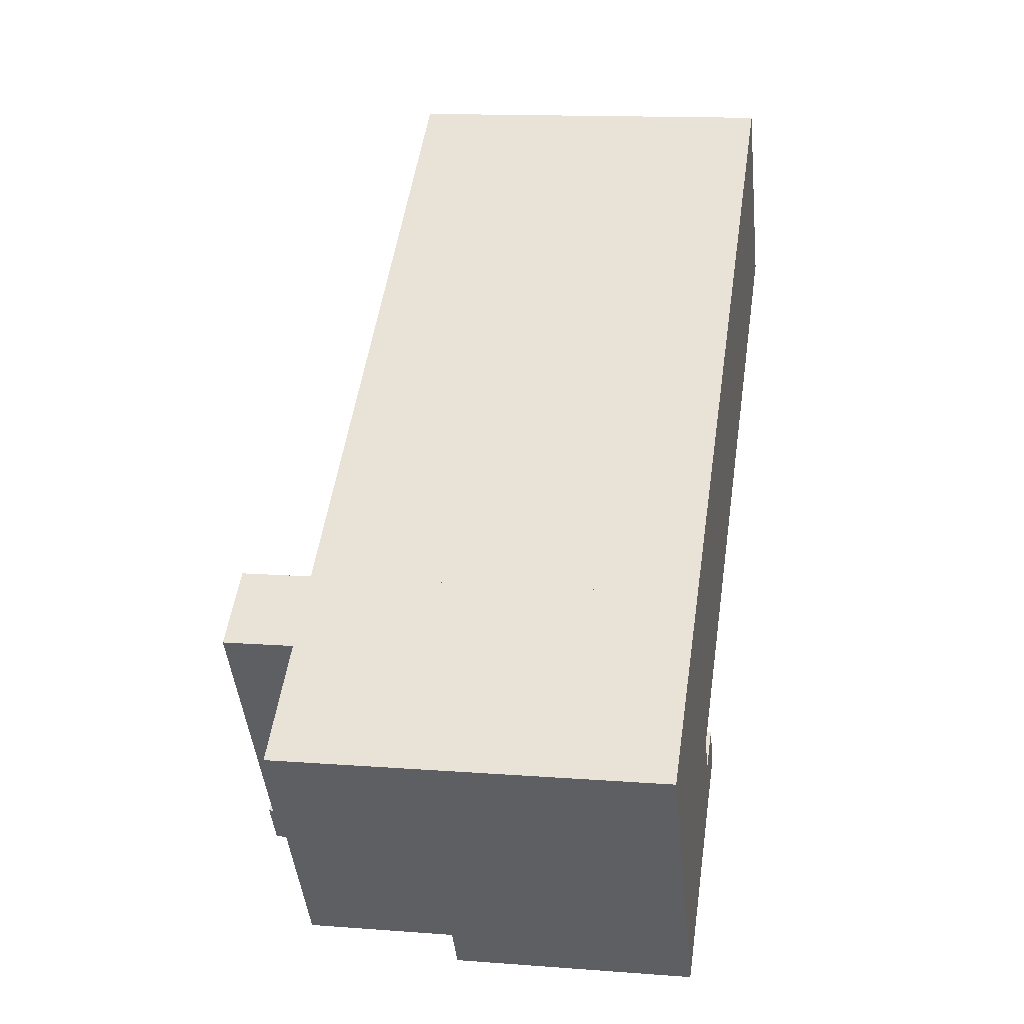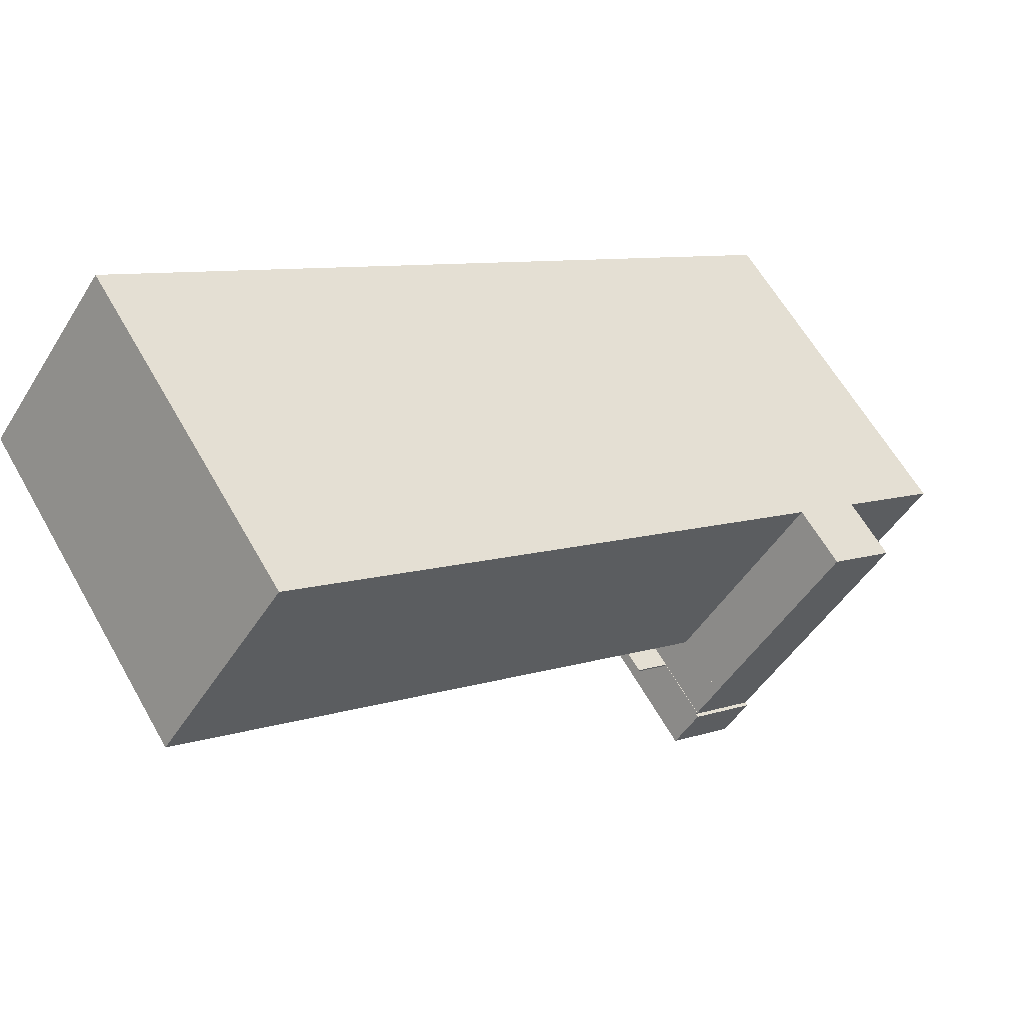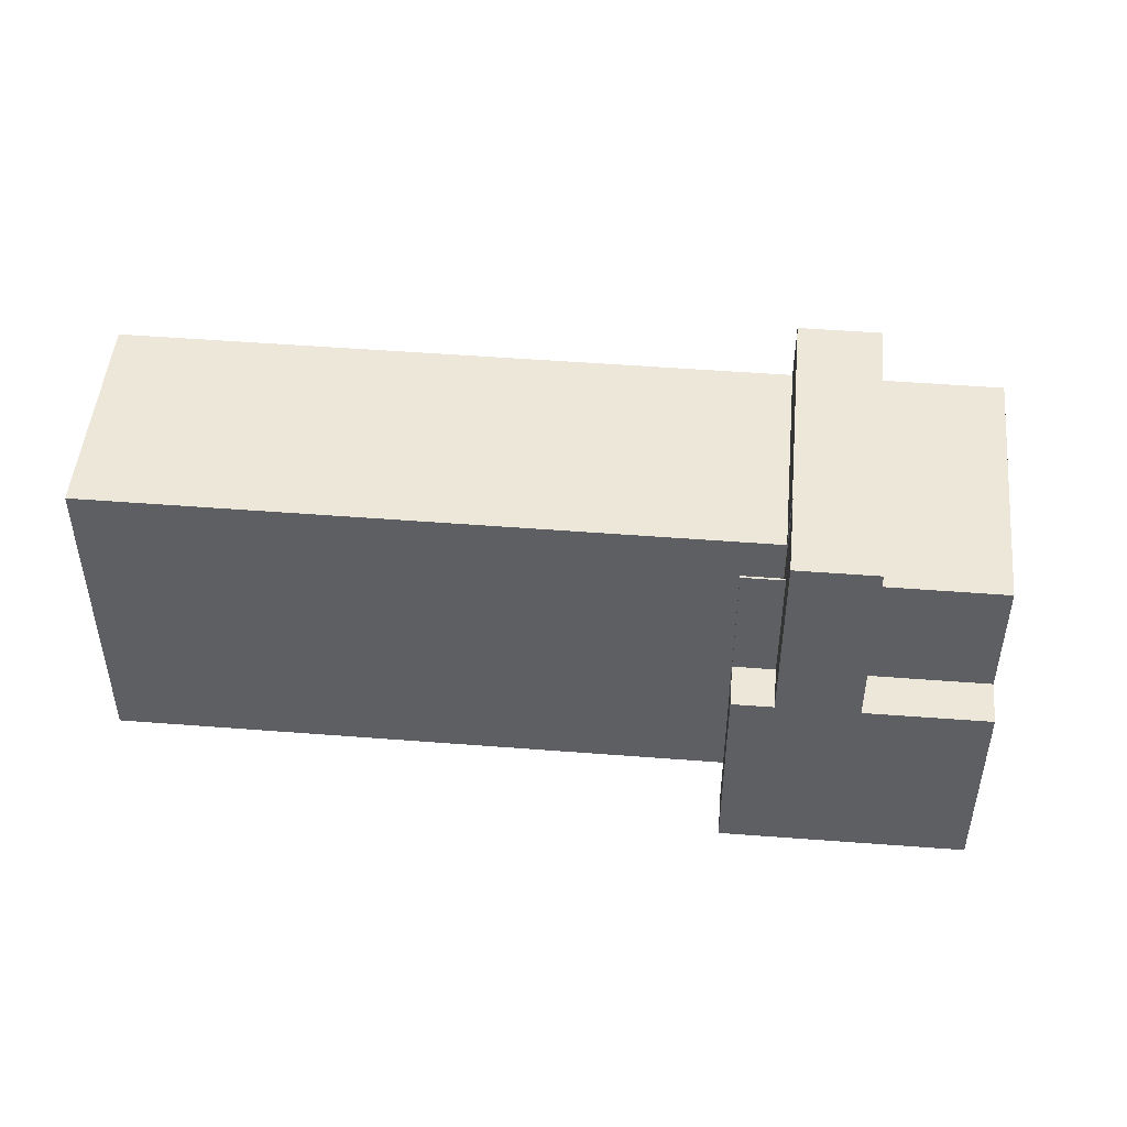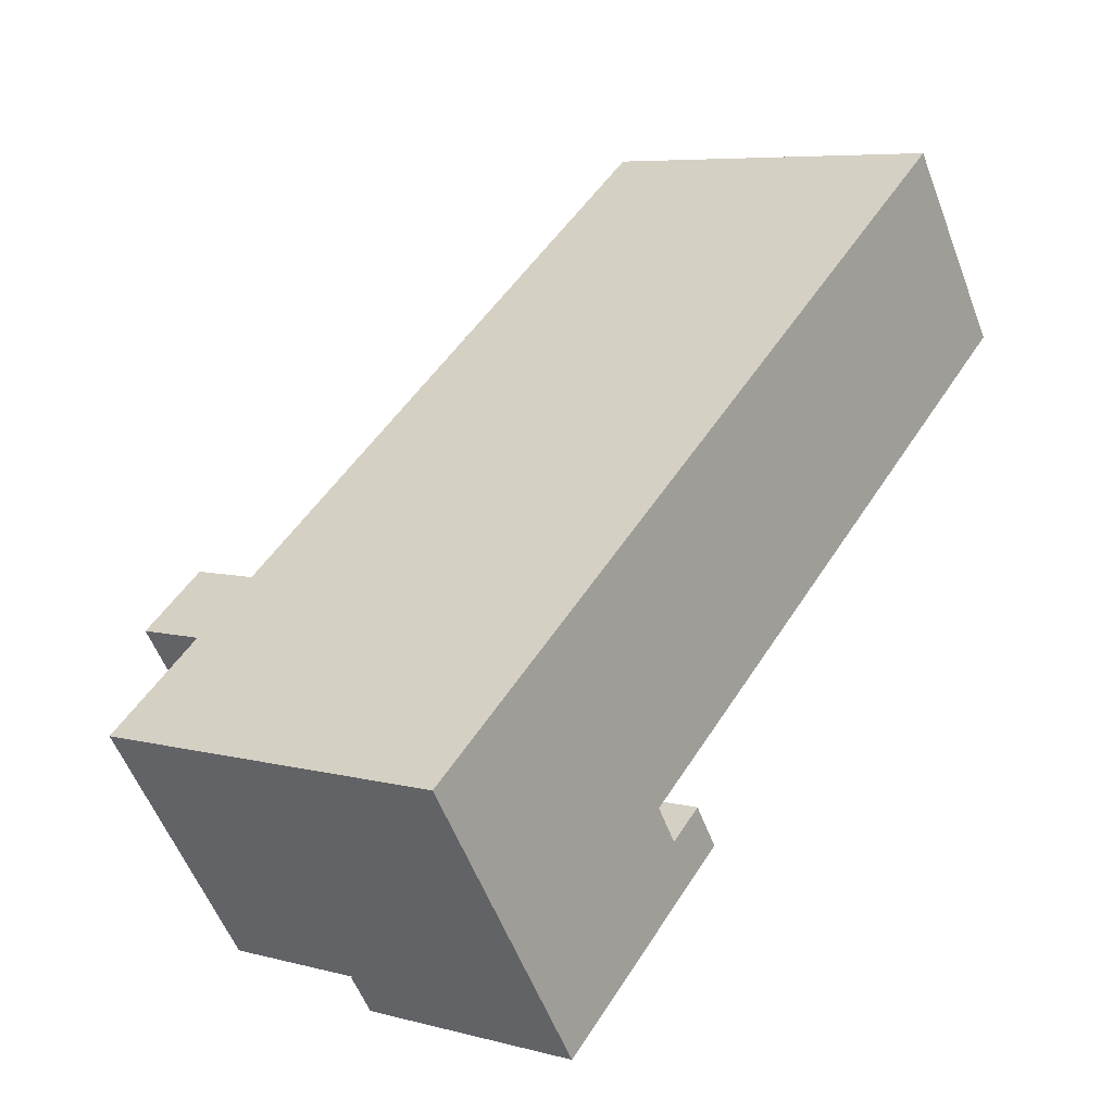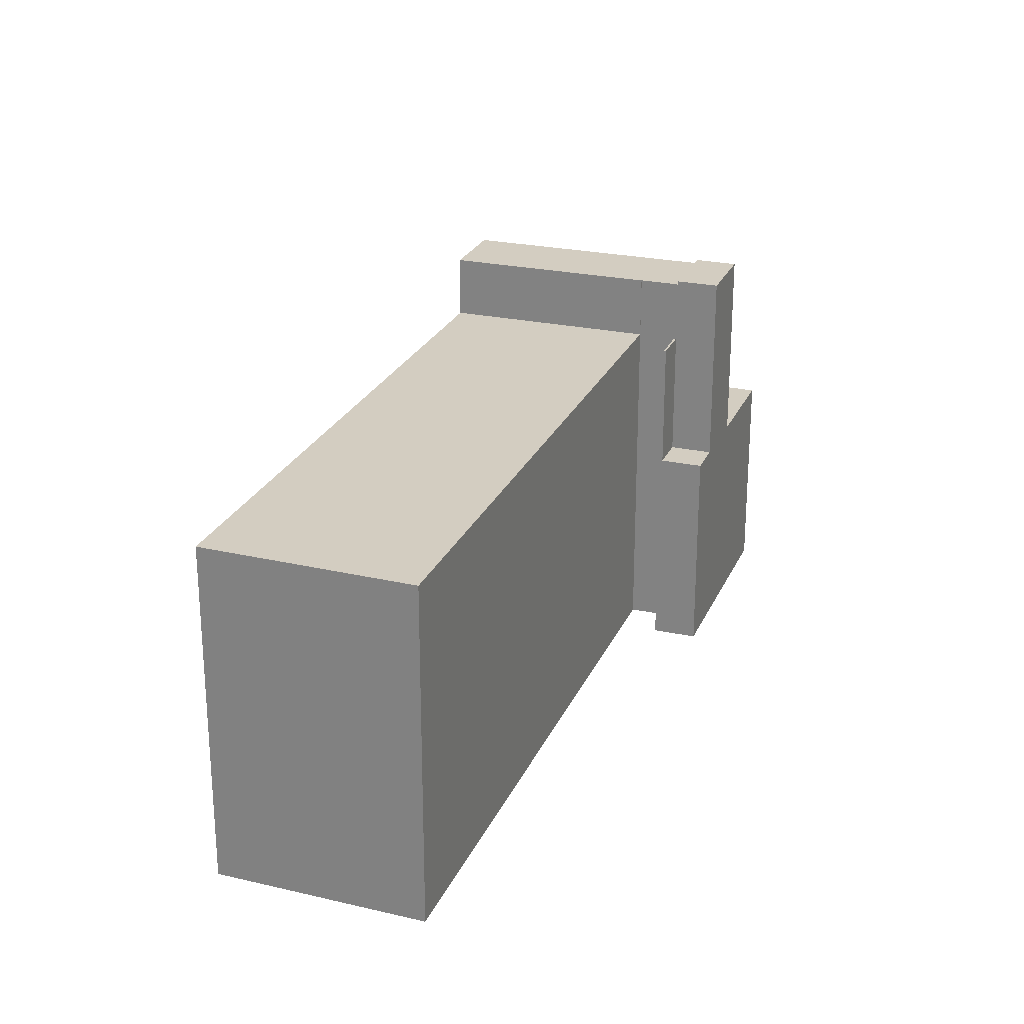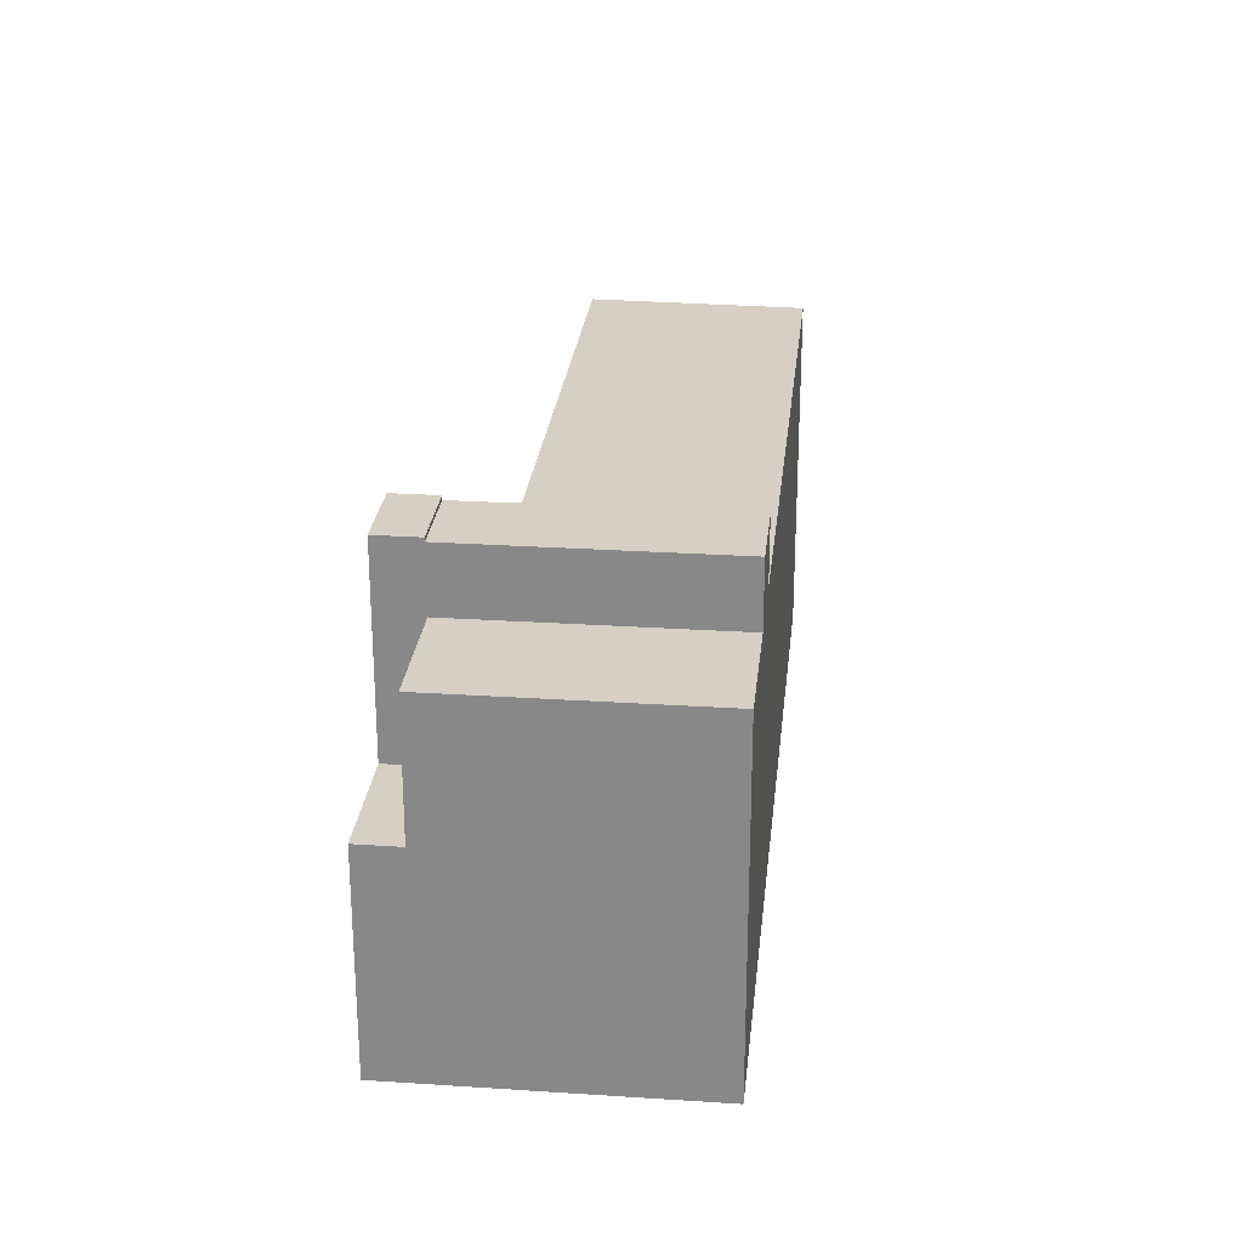
<metadata>
{"format":"obj","ext":"obj","renderer":"f3d","projection":"perspective","resolution":1024,"background":"white","views":[{"elev":13.8,"azim":-80.3,"up":"+Z"},{"elev":62.1,"azim":150.4,"up":"+Z"},{"elev":50.2,"azim":150.5,"up":"+Y"},{"elev":6.8,"azim":-52.4,"up":"+Z"},{"elev":24.8,"azim":75.3,"up":"+Y"},{"elev":26.3,"azim":-118.4,"up":"+Y"}]}
</metadata>
<code>
v  7.732 9.834 -11.31
v  11.23 9.834 -6.519
v  12.35 9.834 -8.166
v  6.612 9.834 -9.673
v  6.612 5.923e-16 -9.673
v  11.23 3.992e-16 -6.519
v  12.35 5e-16 -8.166
v  7.732 6.926e-16 -11.31
v  7.622 15.82 5.208
v  38.12 15.82 14.18
v  13.16 15.82 -2.896
v  32.4 15.82 22.14
v  7.622 -3.189e-16 5.208
v  32.4 -1.356e-15 22.14
v  38.12 -8.685e-16 14.18
v  13.16 1.773e-16 -2.896
v  12.35 18.87 -8.166
v  14.23 18.87 -4.465
v  15.36 18.87 -6.116
v  11.23 18.87 -6.519
v  14.23 2.734e-16 -4.465
v  15.36 3.745e-16 -6.116
v  15.72 15.82 -3.329
v  14.23 15.82 -4.465
v  14.18 15.82 -4.383
v  15.78 15.82 -3.409
v  15.72 2.038e-16 -3.329
v  15.78 2.087e-16 -3.409
v  14.18 2.684e-16 -4.383
v  15.36 9.834 -6.116
v  15.78 9.834 -3.409
v  16.91 9.834 -5.065
v  14.23 9.834 -4.465
v  16.91 3.101e-16 -5.065
v  6.612 15.81 -9.673
v  4.615 15.81 3.154
v  11.23 15.81 -6.519
v  0 15.81 9.683e-16
v  0 0 0
v  4.615 -1.931e-16 3.154
v  13.16 18.7 -2.896
v  13.14 18.7 -2.91
v  7.622 18.7 5.208
v  11.23 18.7 -6.519
v  4.615 18.7 3.154
v  14.15 18.7 -4.398
v  14.23 18.7 -4.465
v  14.18 18.7 -4.383
v  13.14 1.782e-16 -2.91
v  14.15 2.693e-16 -4.398
g defaultobject
f 1 2 3
f 2 1 4
f 5 2 4
f 2 5 6
f 6 3 2
f 3 6 7
f 7 1 3
f 1 7 8
f 8 4 1
f 4 8 5
f 8 6 5
f 6 8 7
f 9 10 11
f 10 9 12
f 13 12 9
f 12 13 14
f 14 10 12
f 10 14 15
f 15 11 10
f 11 15 16
f 16 9 11
f 9 16 13
f 16 14 13
f 14 16 15
f 17 18 19
f 18 17 20
f 6 18 20
f 18 6 21
f 21 19 18
f 19 21 22
f 22 17 19
f 17 22 7
f 7 20 17
f 20 7 6
f 7 21 6
f 21 7 22
f 23 24 25
f 24 23 26
f 27 26 23
f 26 27 28
f 28 24 26
f 24 28 21
f 21 25 24
f 25 21 29
f 29 23 25
f 23 29 27
f 29 28 27
f 28 29 21
f 30 31 32
f 31 30 33
f 21 31 33
f 31 21 28
f 28 32 31
f 32 28 34
f 34 30 32
f 30 34 22
f 22 33 30
f 33 22 21
f 22 28 21
f 28 22 34
f 35 36 37
f 36 35 38
f 39 36 38
f 36 39 40
f 40 37 36
f 37 40 6
f 6 35 37
f 35 6 5
f 5 38 35
f 38 5 39
f 5 40 39
f 40 5 6
f 41 42 43
f 43 44 45
f 44 43 42
f 44 42 46
f 44 46 47
f 47 46 48
f 49 46 42
f 46 49 50
f 29 47 48
f 47 29 21
f 13 41 43
f 41 13 16
f 50 48 46
f 48 50 29
f 40 43 45
f 43 40 13
f 21 44 47
f 44 21 6
f 16 42 41
f 42 16 49
f 6 45 44
f 45 6 40
f 6 21 40
f 50 40 21
f 29 50 21
f 49 40 50
f 16 40 49
f 13 40 16

</code>
